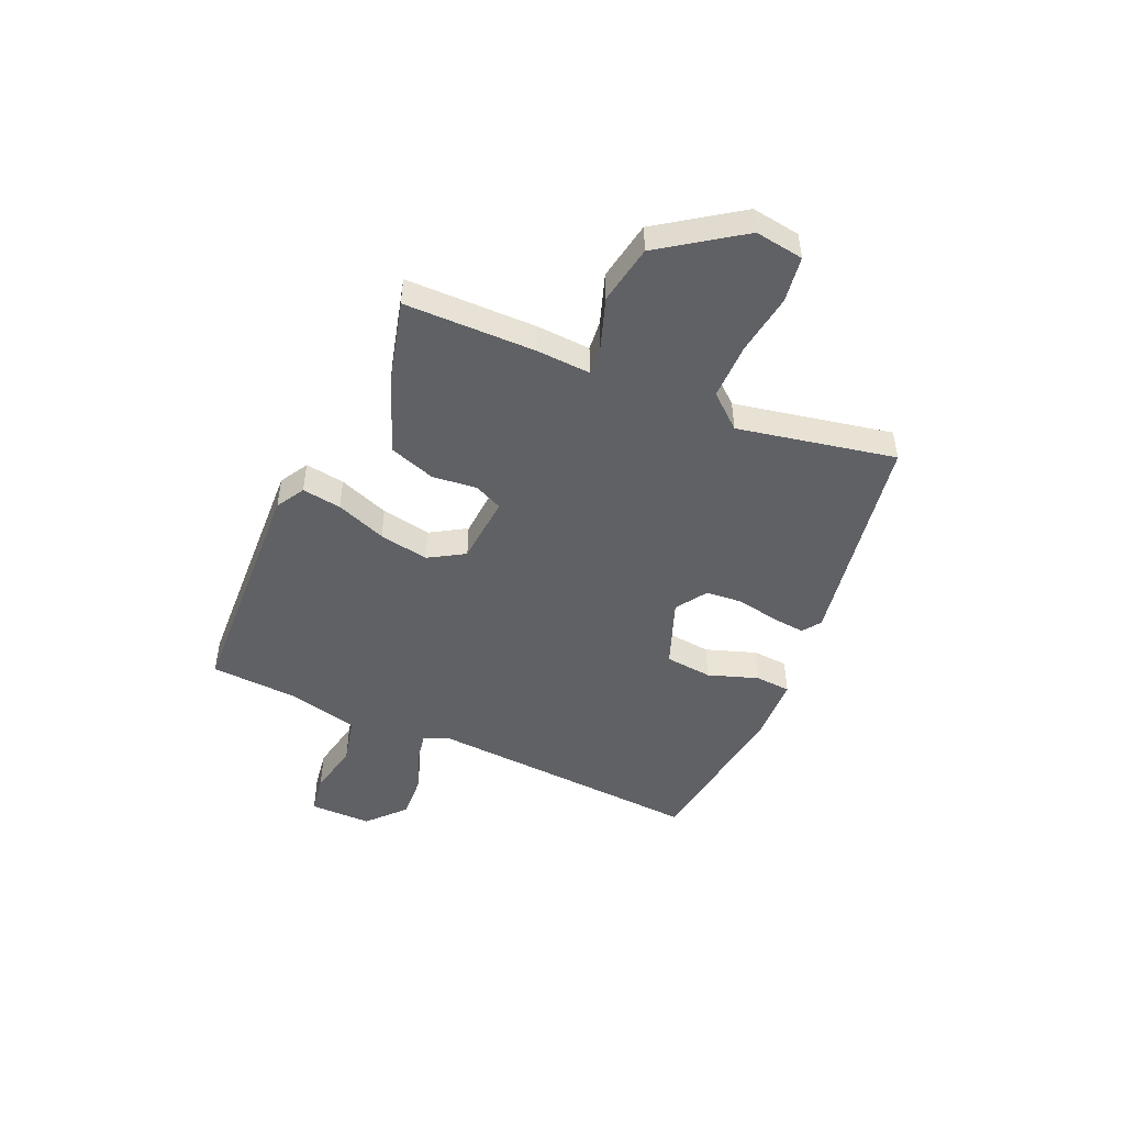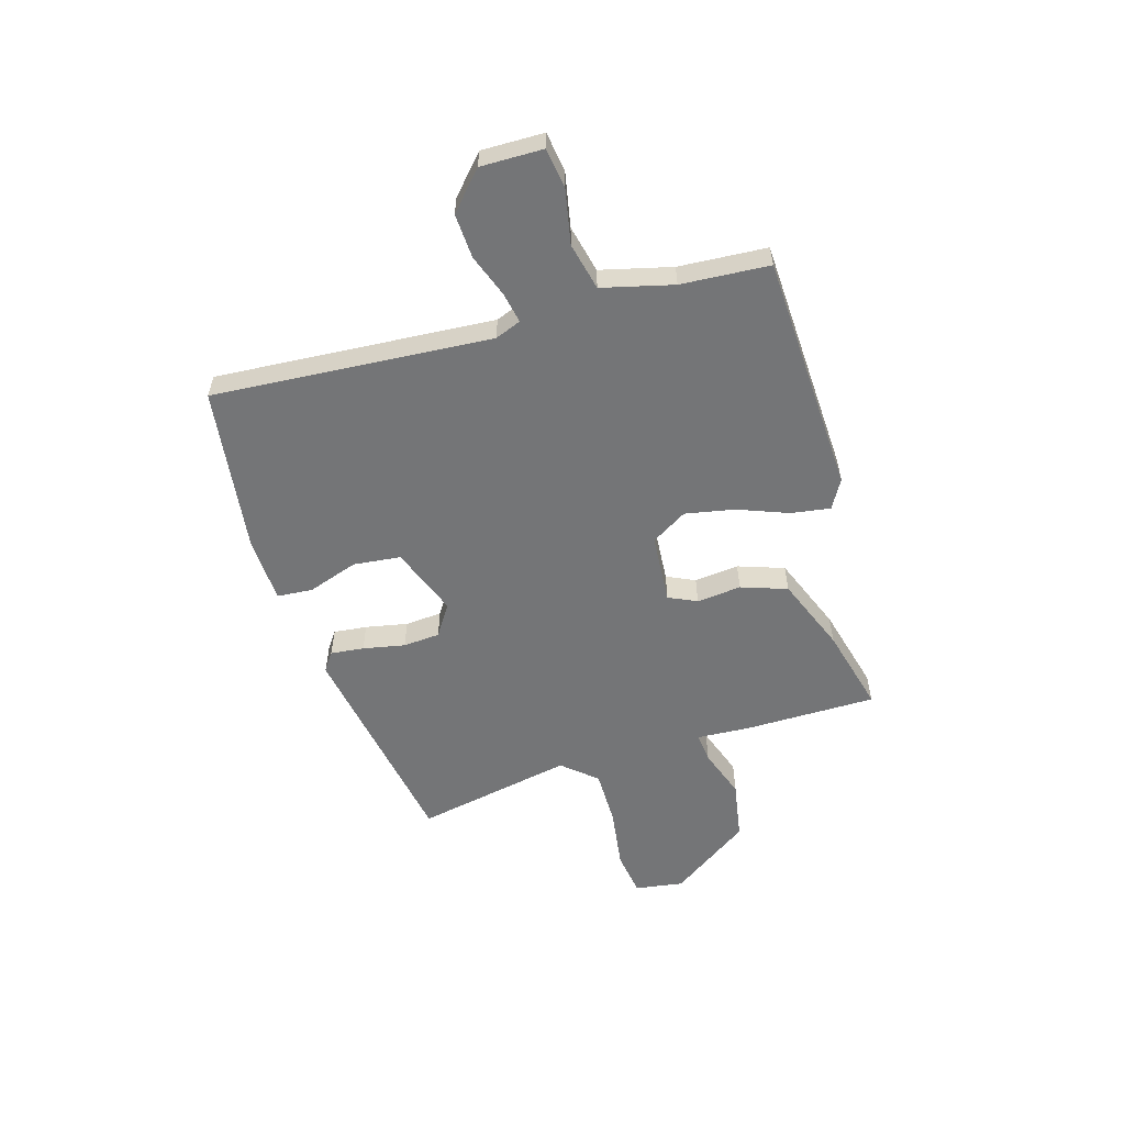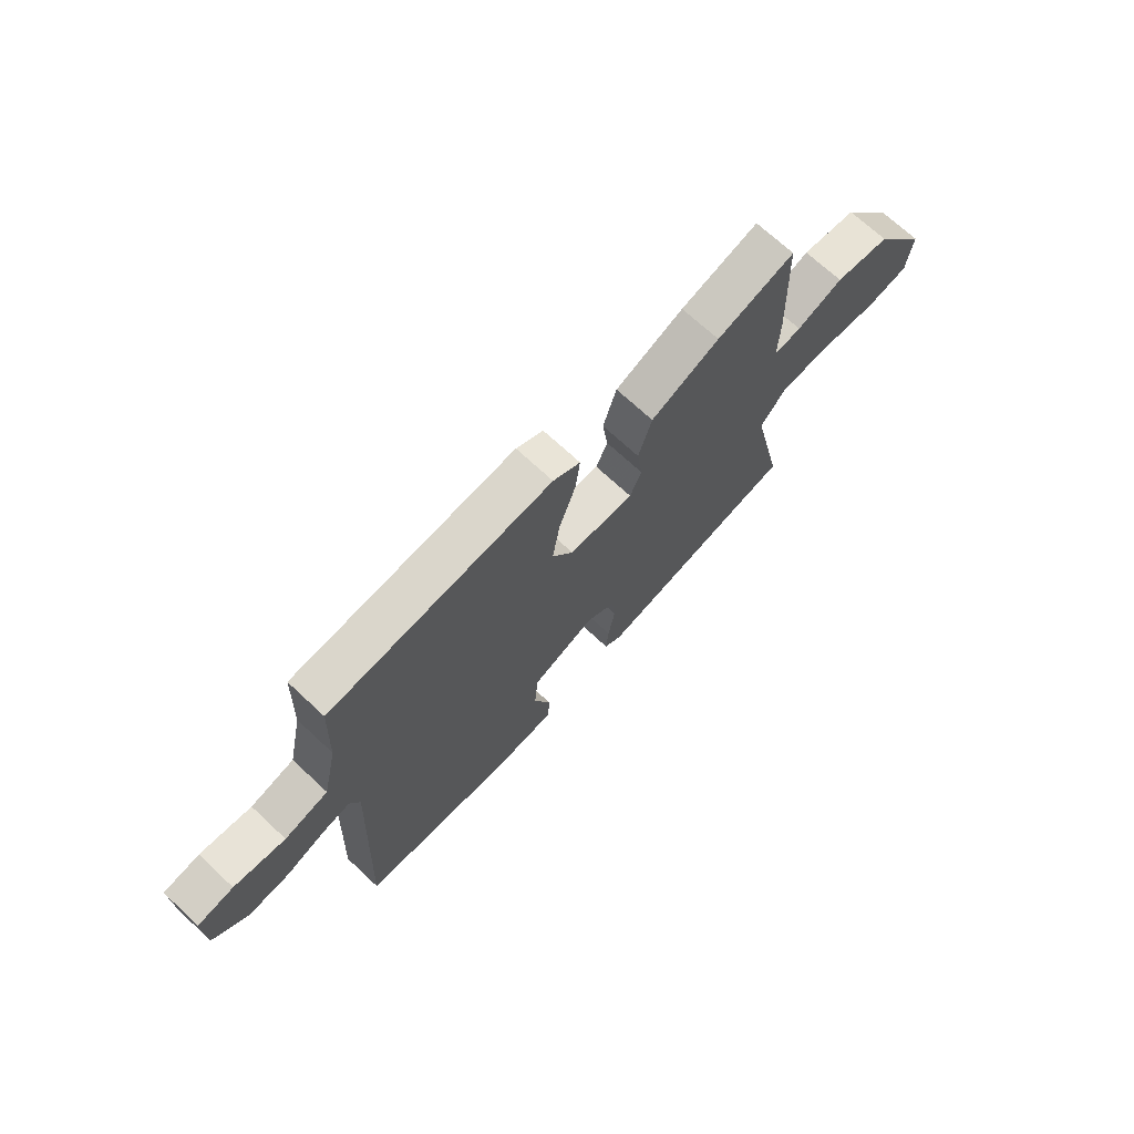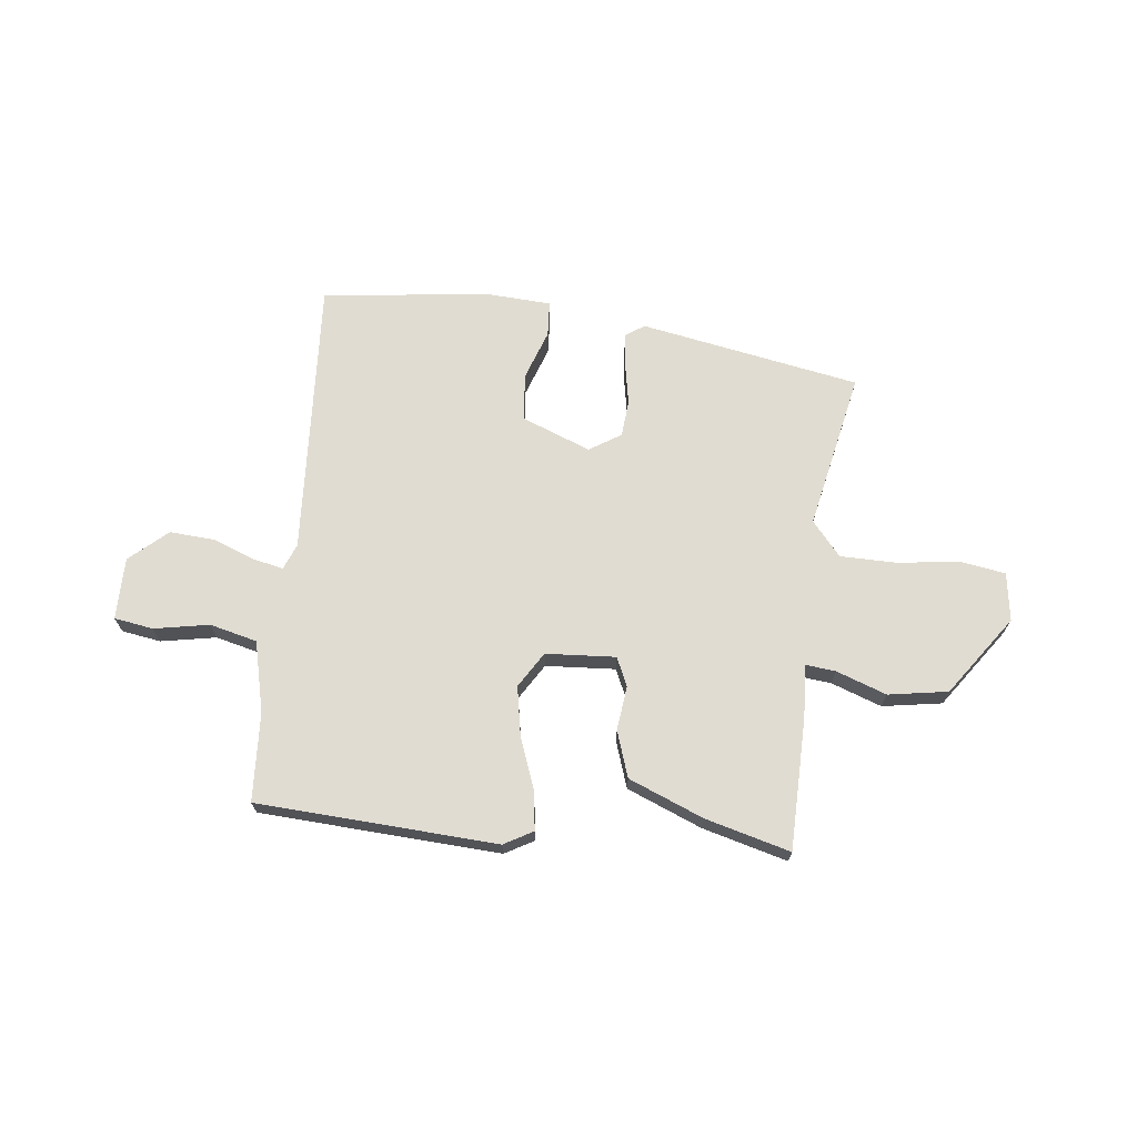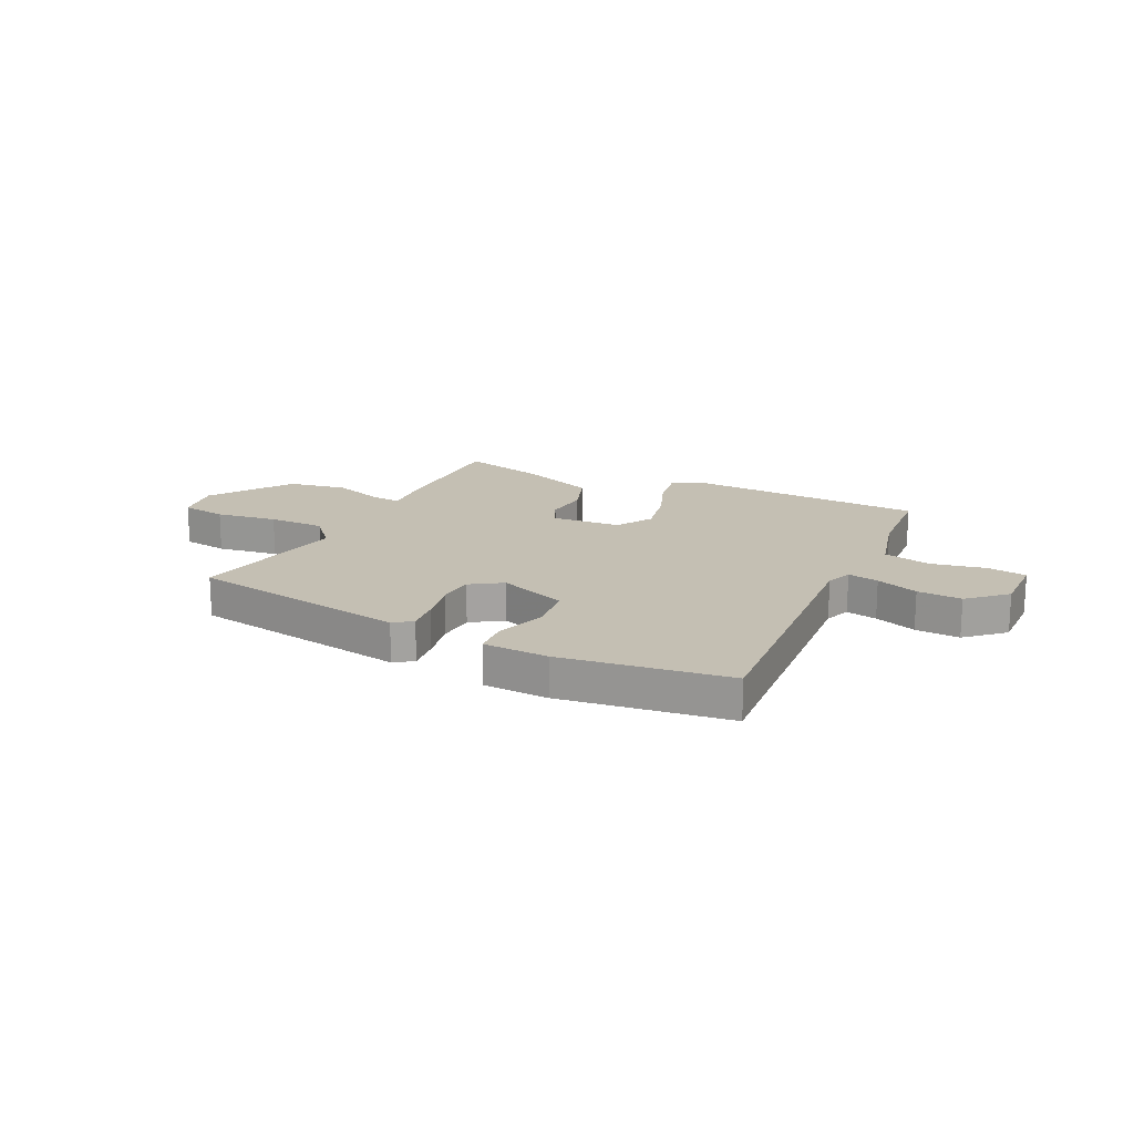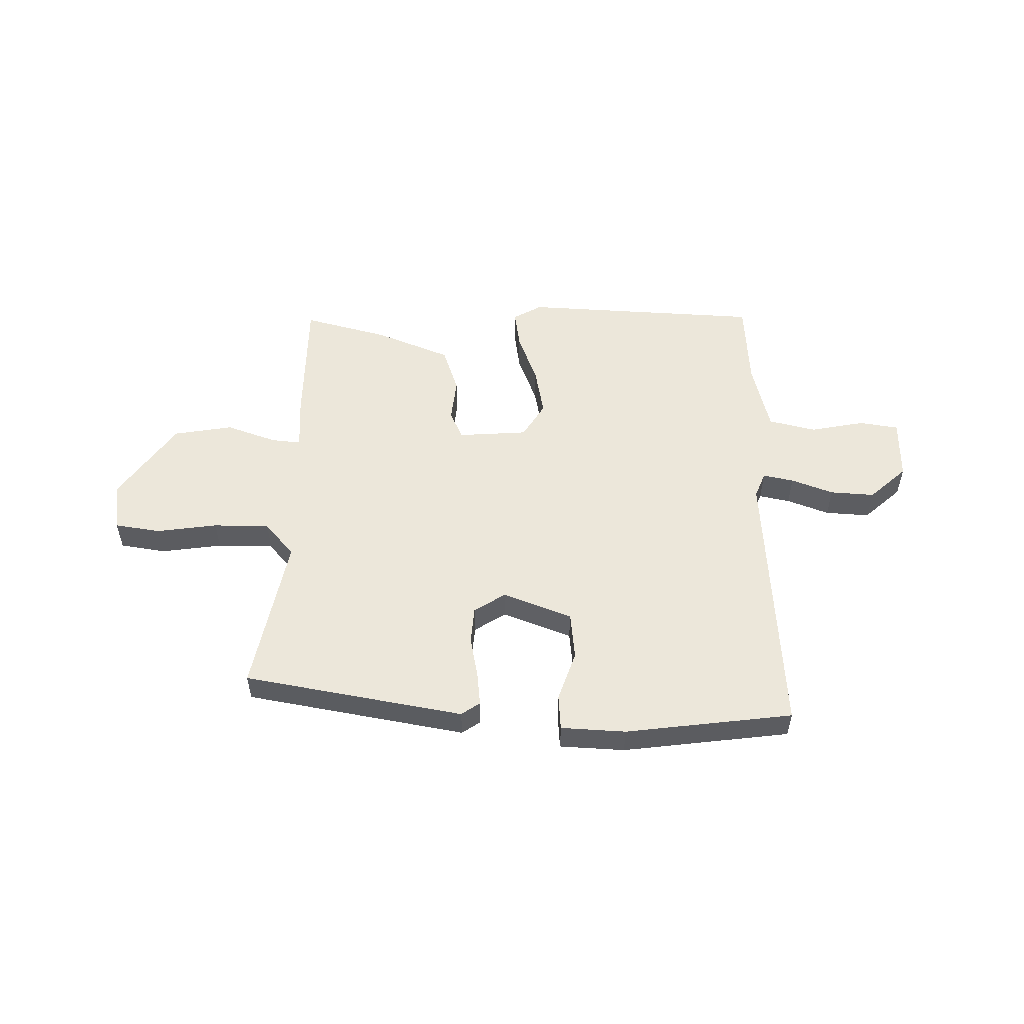
<metadata>
{"format":"obj","ext":"obj","renderer":"f3d","projection":"perspective","resolution":1024,"background":"white","views":[{"elev":-47.7,"azim":64.7,"up":"+Y"},{"elev":-56.5,"azim":-75.1,"up":"+Y"},{"elev":69.8,"azim":-46.9,"up":"+Z"},{"elev":69.0,"azim":5.4,"up":"+Y"},{"elev":17.7,"azim":-156.0,"up":"+Y"},{"elev":53.6,"azim":179.5,"up":"+Y"}]}
</metadata>
<code>
v -0.5 0.07 -0.498
v -0.479 0.07 0.018
v -0.499 0.07 0.065
v -0.556 0.07 0.052
v -0.633 0.07 0.021
v -0.715 0.07 0.014
v -0.785 0.07 0.074
v -0.787 0.07 0.189
v -0.715 0.07 0.202
v -0.613 0.07 0.185
v -0.526 0.07 0.208
v -0.497 0.07 0.34
v -0.491 0.07 0.503
v -0.048 0.07 0.536
v 0.006 0.07 0.507
v -0.003 0.07 0.434
v -0.036 0.07 0.34
v -0.051 0.07 0.248
v -0.009 0.07 0.183
v 0.12 0.07 0.177
v 0.143 0.07 0.23
v 0.132 0.07 0.312
v 0.159 0.07 0.398
v 0.296 0.07 0.457
v 0.452 0.07 0.502
v 0.46 0.07 0.259
v 0.457 0.07 0.16
v 0.512 0.07 0.167
v 0.604 0.07 0.202
v 0.714 0.07 0.186
v 0.821 0.07 0.041
v 0.81 0.07 -0.049
v 0.726 0.07 -0.064
v 0.612 0.07 -0.051
v 0.508 0.07 -0.054
v 0.456 0.07 -0.118
v 0.521 0.07 -0.408
v 0.116 0.07 -0.49
v 0.081 0.07 -0.467
v 0.086 0.07 -0.405
v 0.099 0.07 -0.327
v 0.092 0.07 -0.259
v 0.033 0.07 -0.223
v -0.093 0.07 -0.275
v -0.1 0.07 -0.363
v -0.066 0.07 -0.455
v -0.069 0.07 -0.521
v -0.189 0.07 -0.53
v -0.5 0 -0.498
v -0.479 0 0.018
v -0.499 0 0.065
v -0.556 0 0.052
v -0.633 0 0.021
v -0.715 0 0.014
v -0.785 0 0.074
v -0.787 0 0.189
v -0.715 0 0.202
v -0.613 0 0.185
v -0.526 0 0.208
v -0.497 0 0.34
v -0.491 0 0.503
v -0.048 0 0.536
v 0.006 0 0.507
v -0.003 0 0.434
v -0.036 0 0.34
v -0.051 0 0.248
v -0.009 0 0.183
v 0.12 0 0.177
v 0.143 0 0.23
v 0.132 0 0.312
v 0.159 0 0.398
v 0.296 0 0.457
v 0.452 0 0.502
v 0.46 0 0.259
v 0.457 0 0.16
v 0.512 0 0.167
v 0.604 0 0.202
v 0.714 0 0.186
v 0.821 0 0.041
v 0.81 0 -0.049
v 0.726 0 -0.064
v 0.612 0 -0.051
v 0.508 0 -0.054
v 0.456 0 -0.118
v 0.521 0 -0.408
v 0.116 0 -0.49
v 0.081 0 -0.467
v 0.086 0 -0.405
v 0.099 0 -0.327
v 0.092 0 -0.259
v 0.033 0 -0.223
v -0.093 0 -0.275
v -0.1 0 -0.363
v -0.066 0 -0.455
v -0.069 0 -0.521
v -0.189 0 -0.53
f 48 1 2
f 47 48 2
f 46 47 2
f 45 46 2
f 44 45 2 3
f 43 44 3
f 39 40 41
f 38 39 41
f 37 38 41
f 36 37 41
f 35 36 41 42
f 32 33 34
f 31 32 34
f 30 31 34
f 29 30 34
f 28 29 34
f 27 28 34 35
f 25 26 27
f 24 25 27
f 23 24 27
f 22 23 27
f 21 22 27
f 35 42 43
f 27 35 43
f 21 27 43
f 20 21 43
f 15 16 17
f 14 15 17
f 13 14 17
f 12 13 17
f 11 12 17 18
f 10 11 18 19
f 8 9 10
f 7 8 10
f 6 7 10
f 5 6 10
f 4 5 10
f 3 4 10 19
f 3 19 20 43
f 50 49 96
f 50 96 95
f 50 95 94
f 50 94 93
f 51 50 93 92
f 51 92 91
f 89 88 87
f 89 87 86
f 89 86 85
f 89 85 84
f 90 89 84 83
f 82 81 80
f 82 80 79
f 82 79 78
f 82 78 77
f 82 77 76
f 83 82 76 75
f 75 74 73
f 75 73 72
f 75 72 71
f 75 71 70
f 75 70 69
f 91 90 83
f 91 83 75
f 91 75 69
f 91 69 68
f 65 64 63
f 65 63 62
f 65 62 61
f 65 61 60
f 66 65 60 59
f 67 66 59 58
f 58 57 56
f 58 56 55
f 58 55 54
f 58 54 53
f 58 53 52
f 67 58 52 51
f 91 68 67 51
f 1 49 50 2
f 2 50 51 3
f 3 51 52 4
f 4 52 53 5
f 5 53 54 6
f 6 54 55 7
f 7 55 56 8
f 8 56 57 9
f 9 57 58 10
f 10 58 59 11
f 11 59 60 12
f 12 60 61 13
f 13 61 62 14
f 14 62 63 15
f 15 63 64 16
f 16 64 65 17
f 17 65 66 18
f 18 66 67 19
f 19 67 68 20
f 20 68 69 21
f 21 69 70 22
f 22 70 71 23
f 23 71 72 24
f 24 72 73 25
f 25 73 74 26
f 26 74 75 27
f 27 75 76 28
f 28 76 77 29
f 29 77 78 30
f 30 78 79 31
f 31 79 80 32
f 32 80 81 33
f 33 81 82 34
f 34 82 83 35
f 35 83 84 36
f 36 84 85 37
f 37 85 86 38
f 38 86 87 39
f 39 87 88 40
f 40 88 89 41
f 41 89 90 42
f 42 90 91 43
f 43 91 92 44
f 44 92 93 45
f 45 93 94 46
f 46 94 95 47
f 47 95 96 48
f 48 96 49 1

</code>
